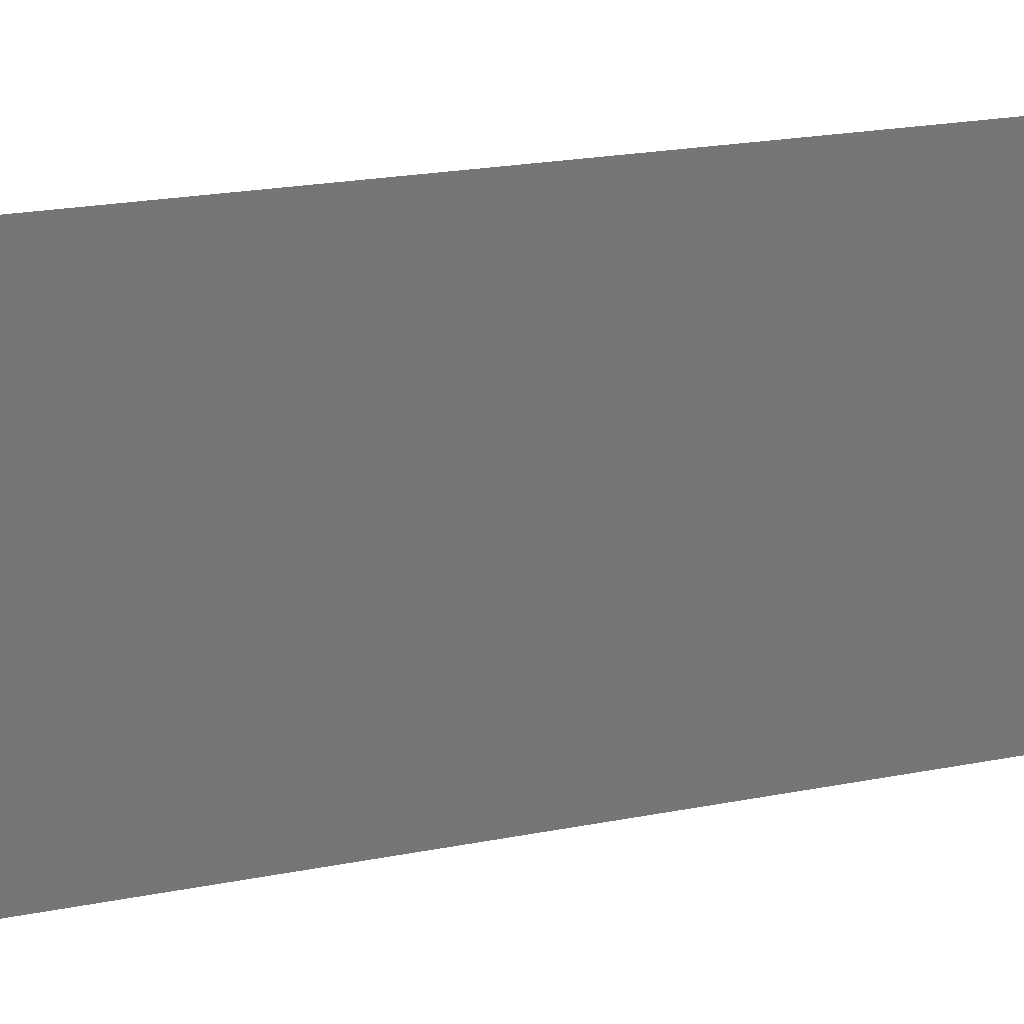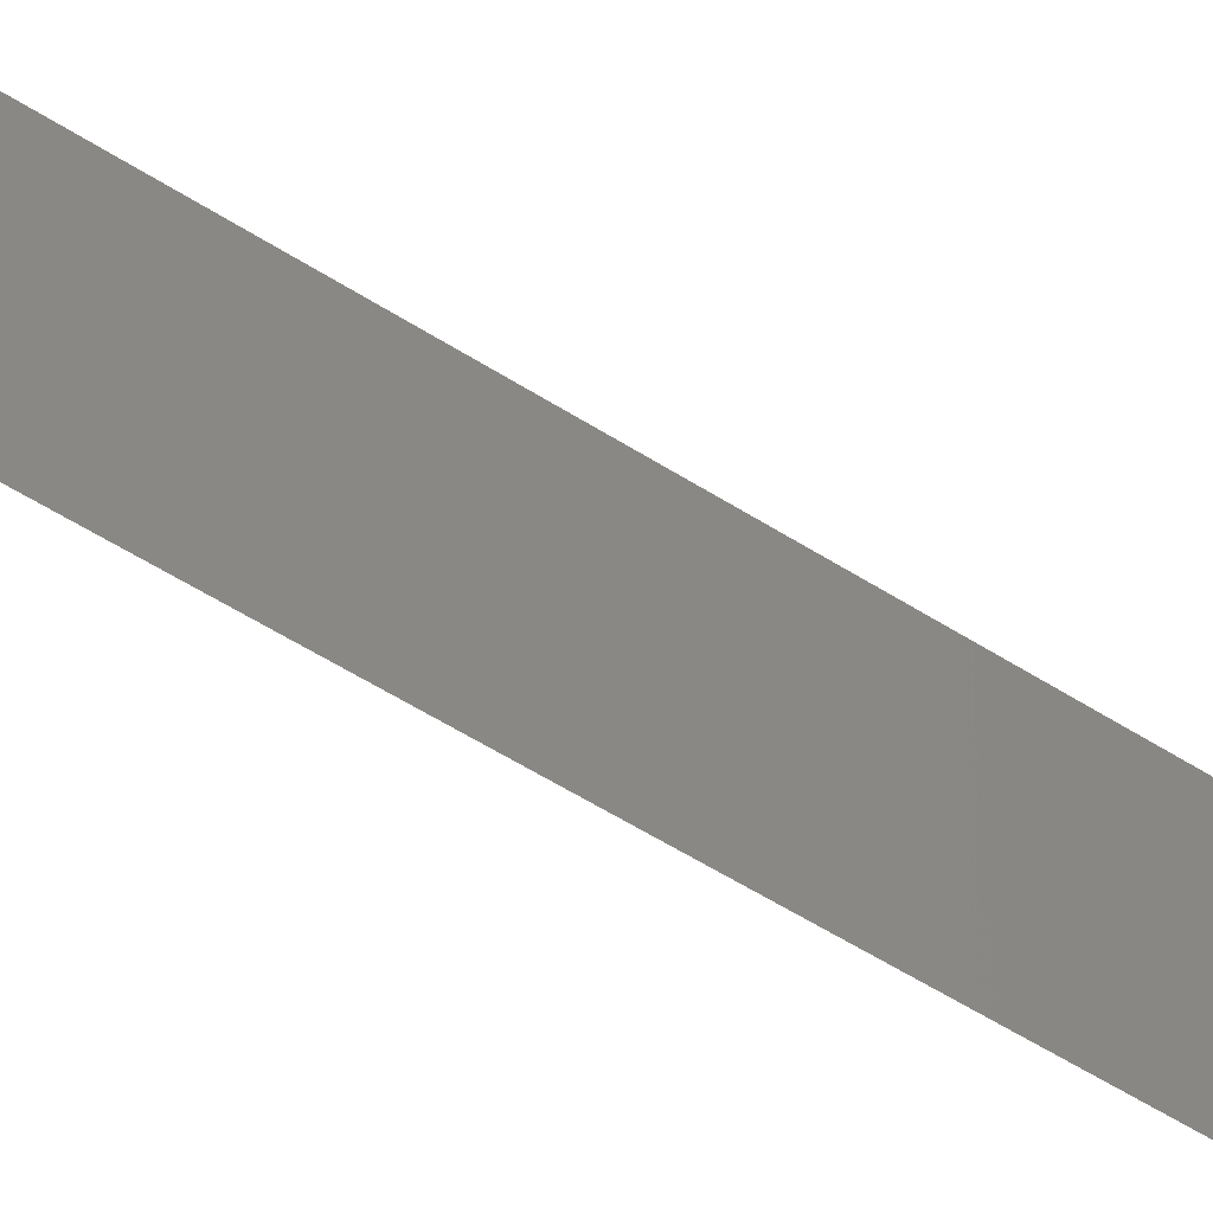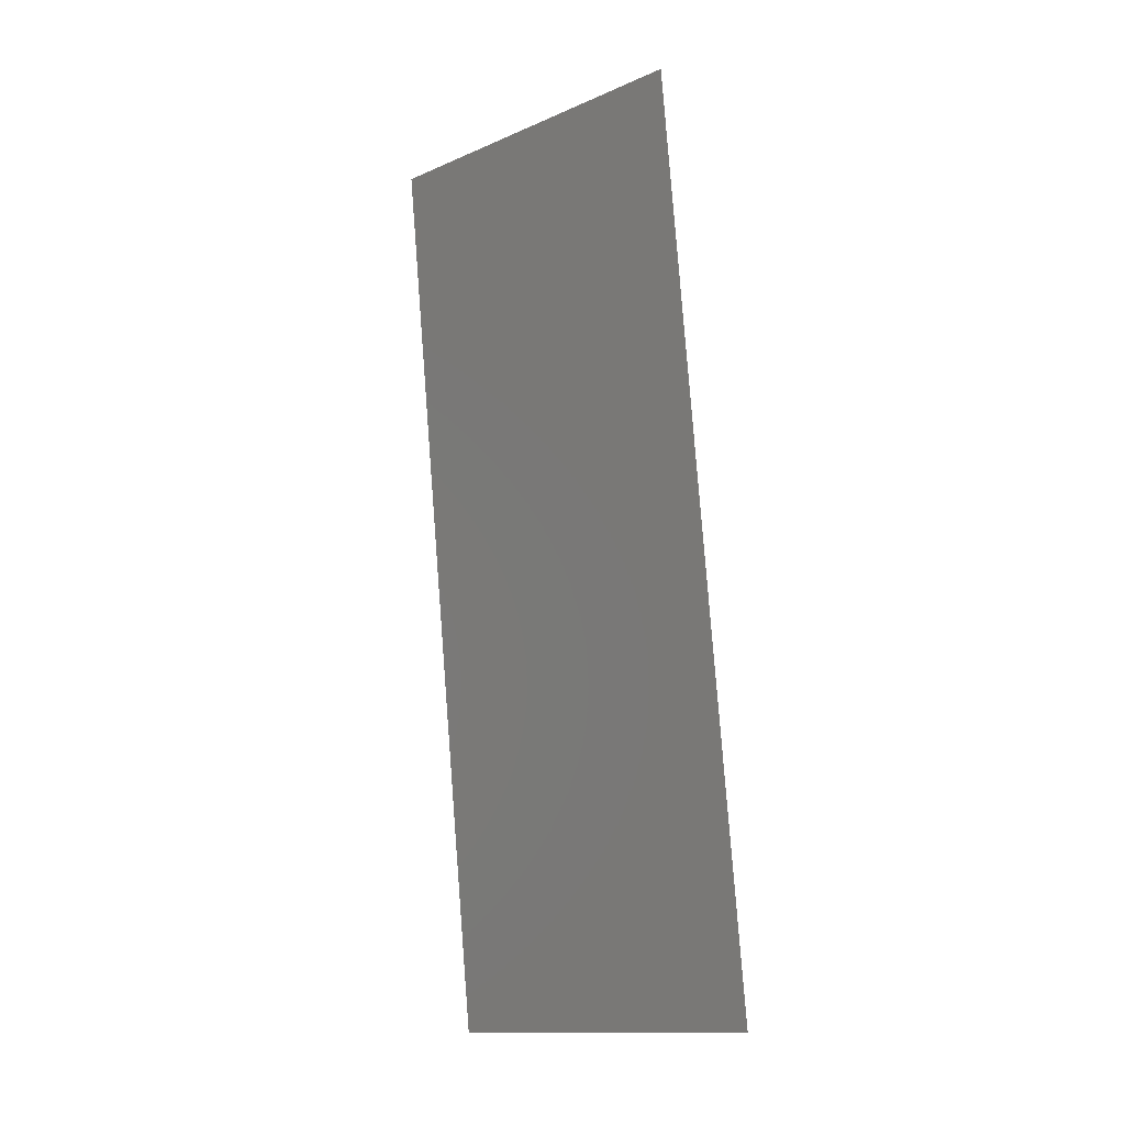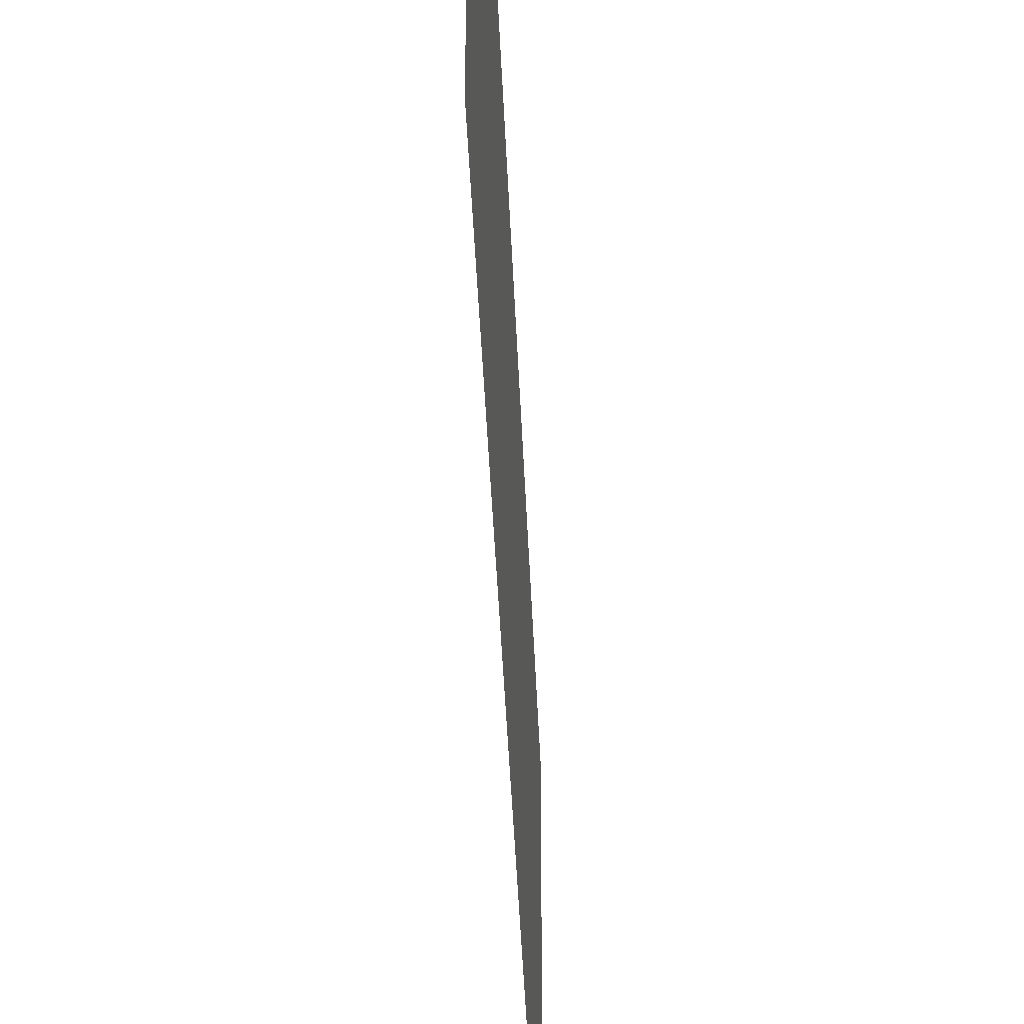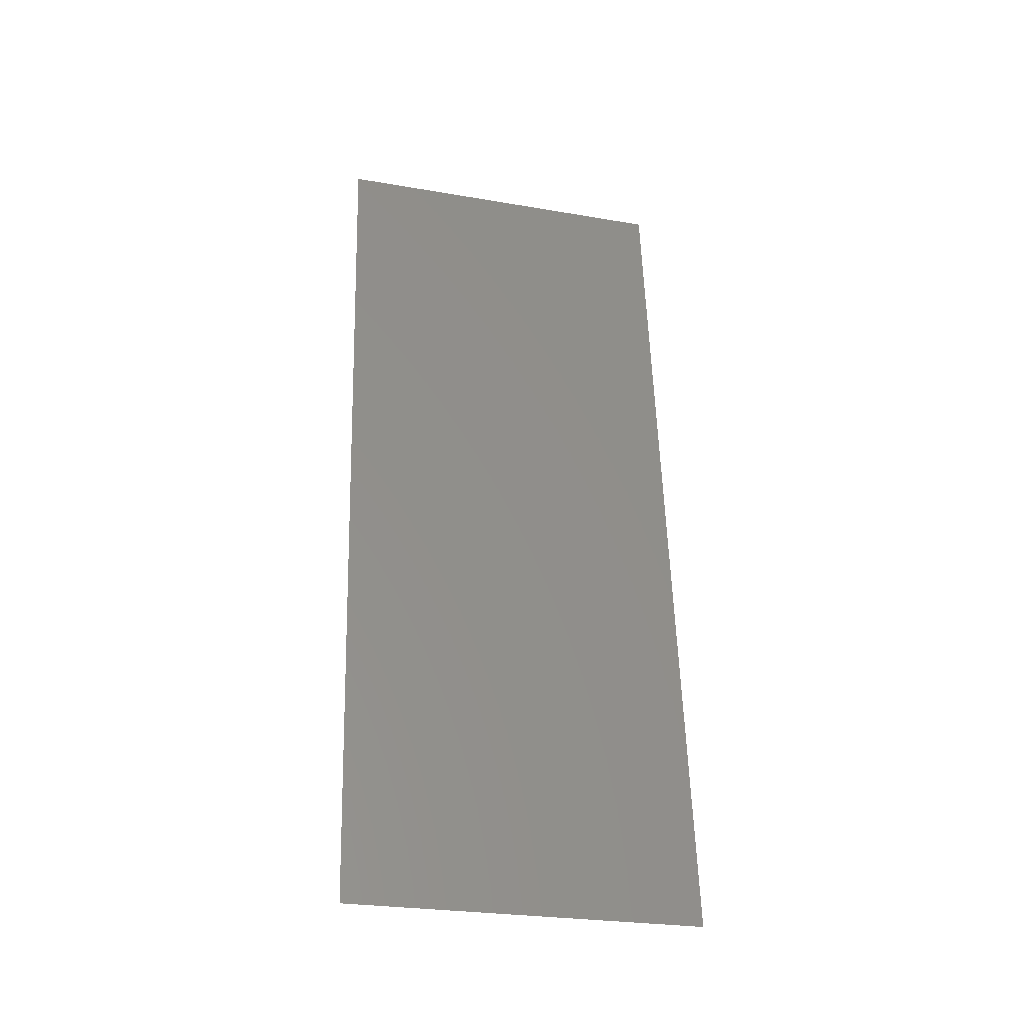
<metadata>
{"format":"stl","ext":"stl","renderer":"f3d","projection":"perspective","resolution":1024,"background":"white","views":[{"elev":19.9,"azim":-117.2,"up":"+Z"},{"elev":-63.7,"azim":-128.2,"up":"+Z"},{"elev":-14.0,"azim":133.2,"up":"+Y"},{"elev":-40.0,"azim":-4.2,"up":"+Z"},{"elev":-26.8,"azim":-105.0,"up":"+Y"}]}
</metadata>
<code>
# stl→obj: 21 verts, 26 faces
v 0.01029 0.02029 0
v 0.009674 0.01483 0.01086
v 0.009145 0.01015 0
v 0.01029 0.02029 0.02
v 0.01086 0.02537 0.00961
v 0.01143 0.03044 0.02
v 0.01258 0.04059 0
v 0.01207 0.03606 0.01062
v 0.01143 0.03044 0
v 0.008808 0.007159 0.007584
v 0.0129 0.04343 0.007603
v 0.01258 0.04059 0.02
v 0.009145 0.01015 0.02
v 0.008 0 0
v 0.008 0 0.01
v 0.01372 0.05073 0.01
v 0.01372 0.05073 0
v 0.01304 0.04469 0.01403
v 0.008682 0.006041 0.01406
v 0.008 0 0.02
v 0.01372 0.05073 0.02
f 1 2 3
f 4 5 6
f 7 8 9
f 5 8 6
f 5 2 1
f 4 2 5
f 9 8 5
f 2 10 3
f 7 11 8
f 6 8 12
f 9 5 1
f 13 2 4
f 14 10 15
f 3 10 14
f 16 11 17
f 17 11 7
f 8 18 12
f 13 19 2
f 11 18 8
f 2 19 10
f 20 19 13
f 12 18 21
f 21 18 16
f 15 19 20
f 10 19 15
f 16 18 11

</code>
